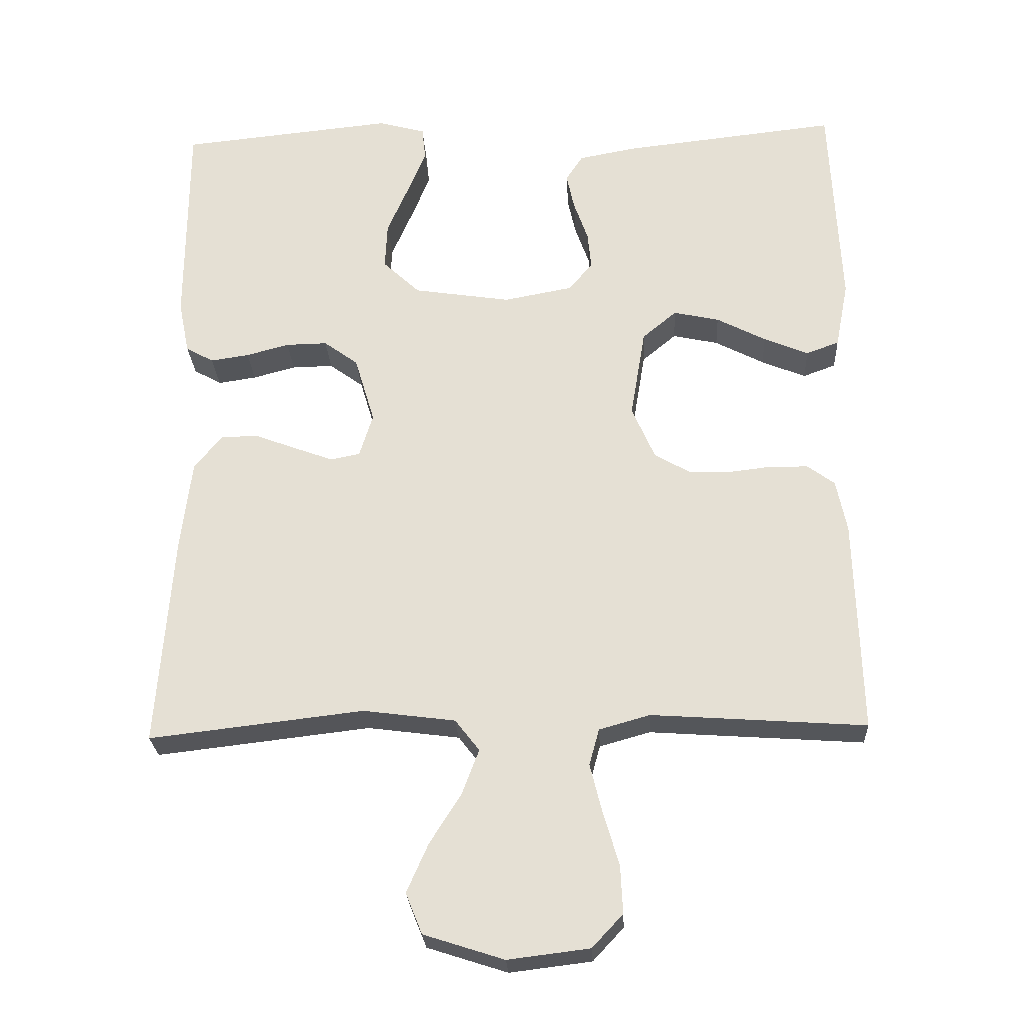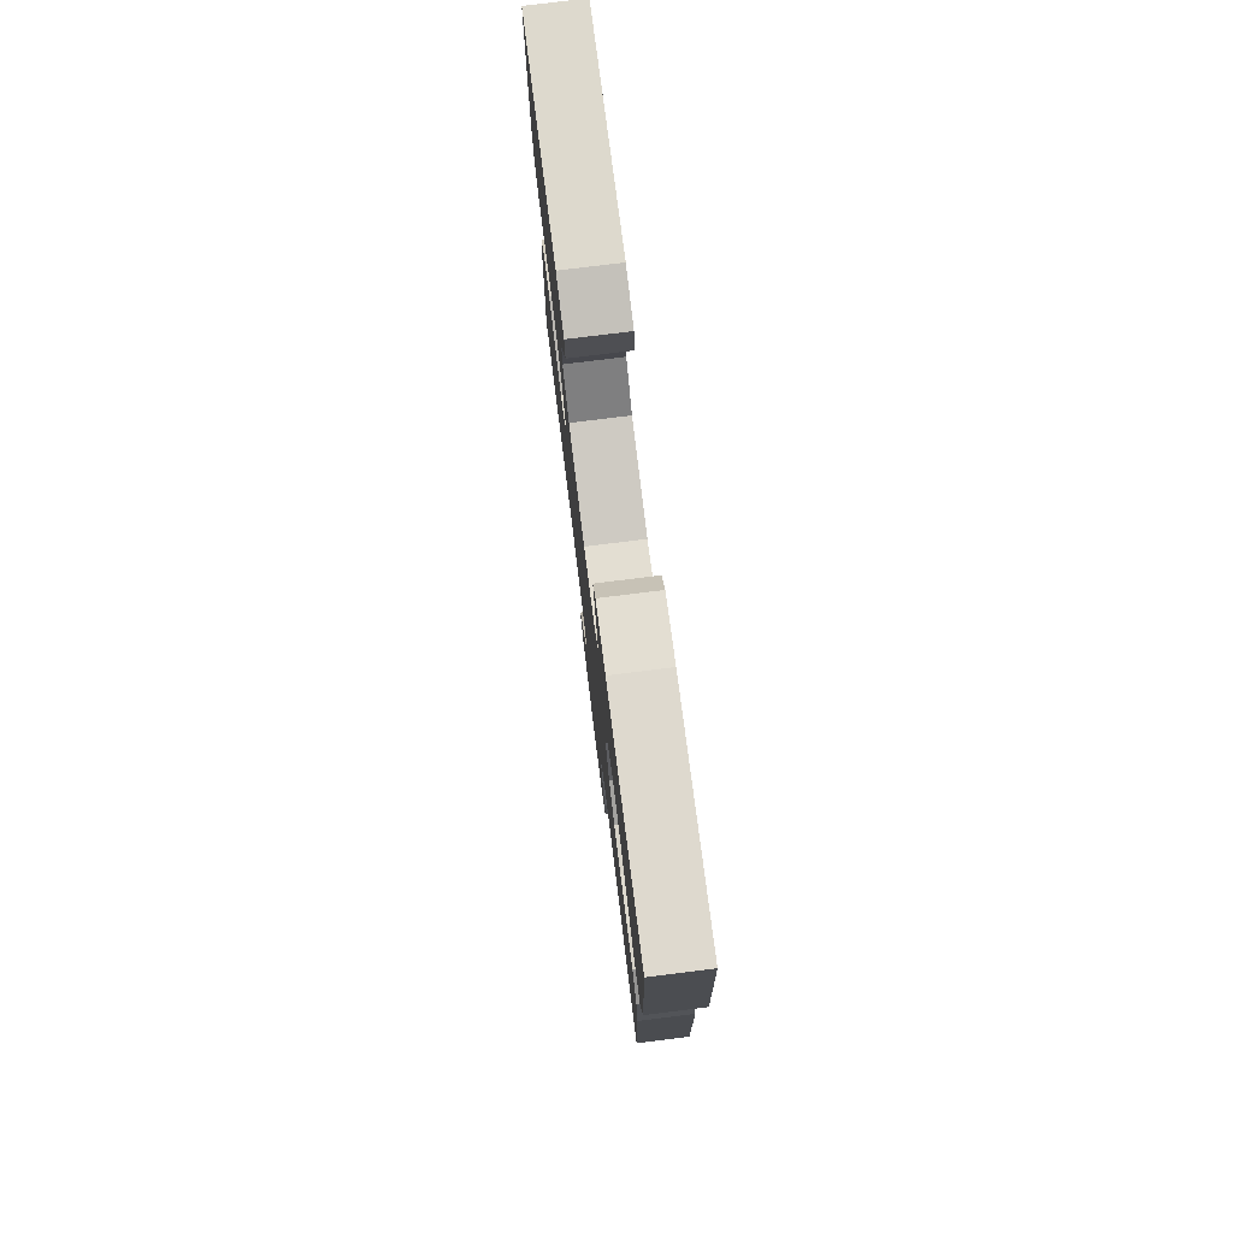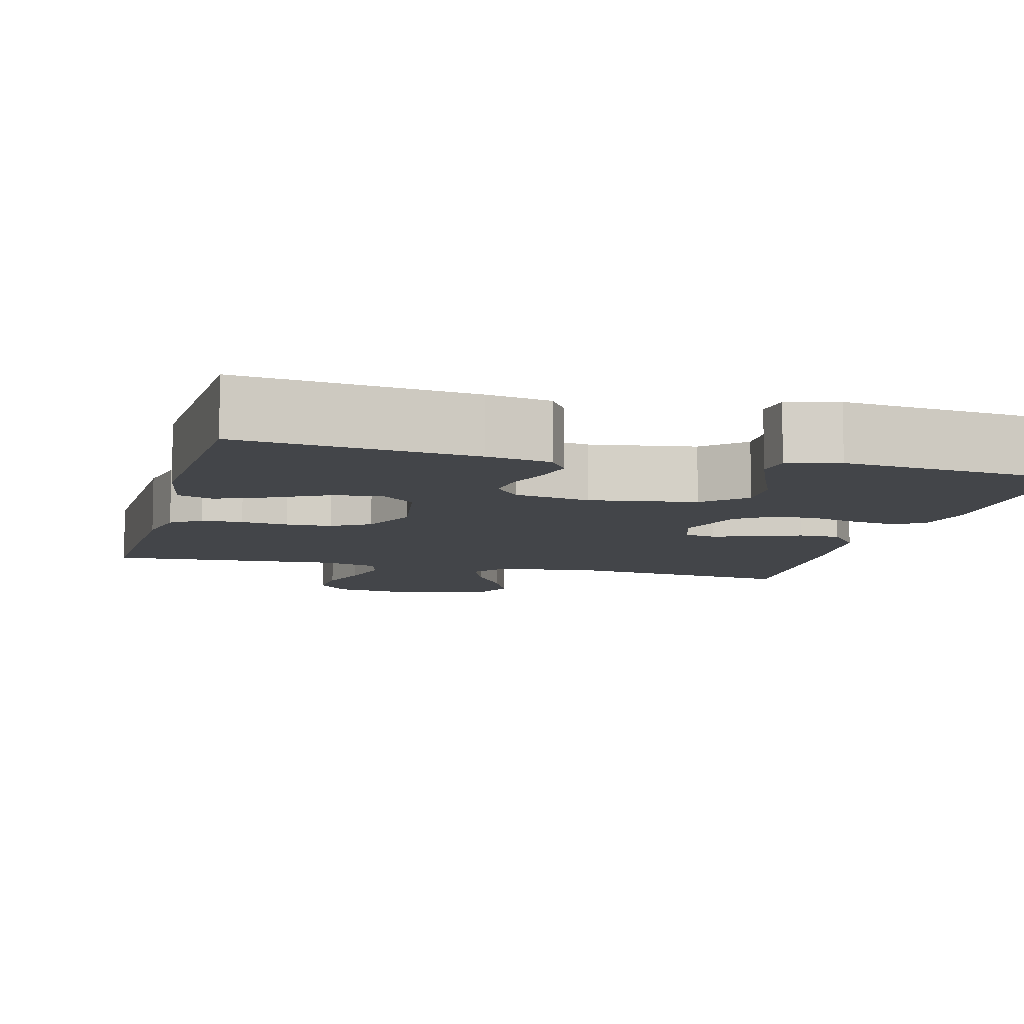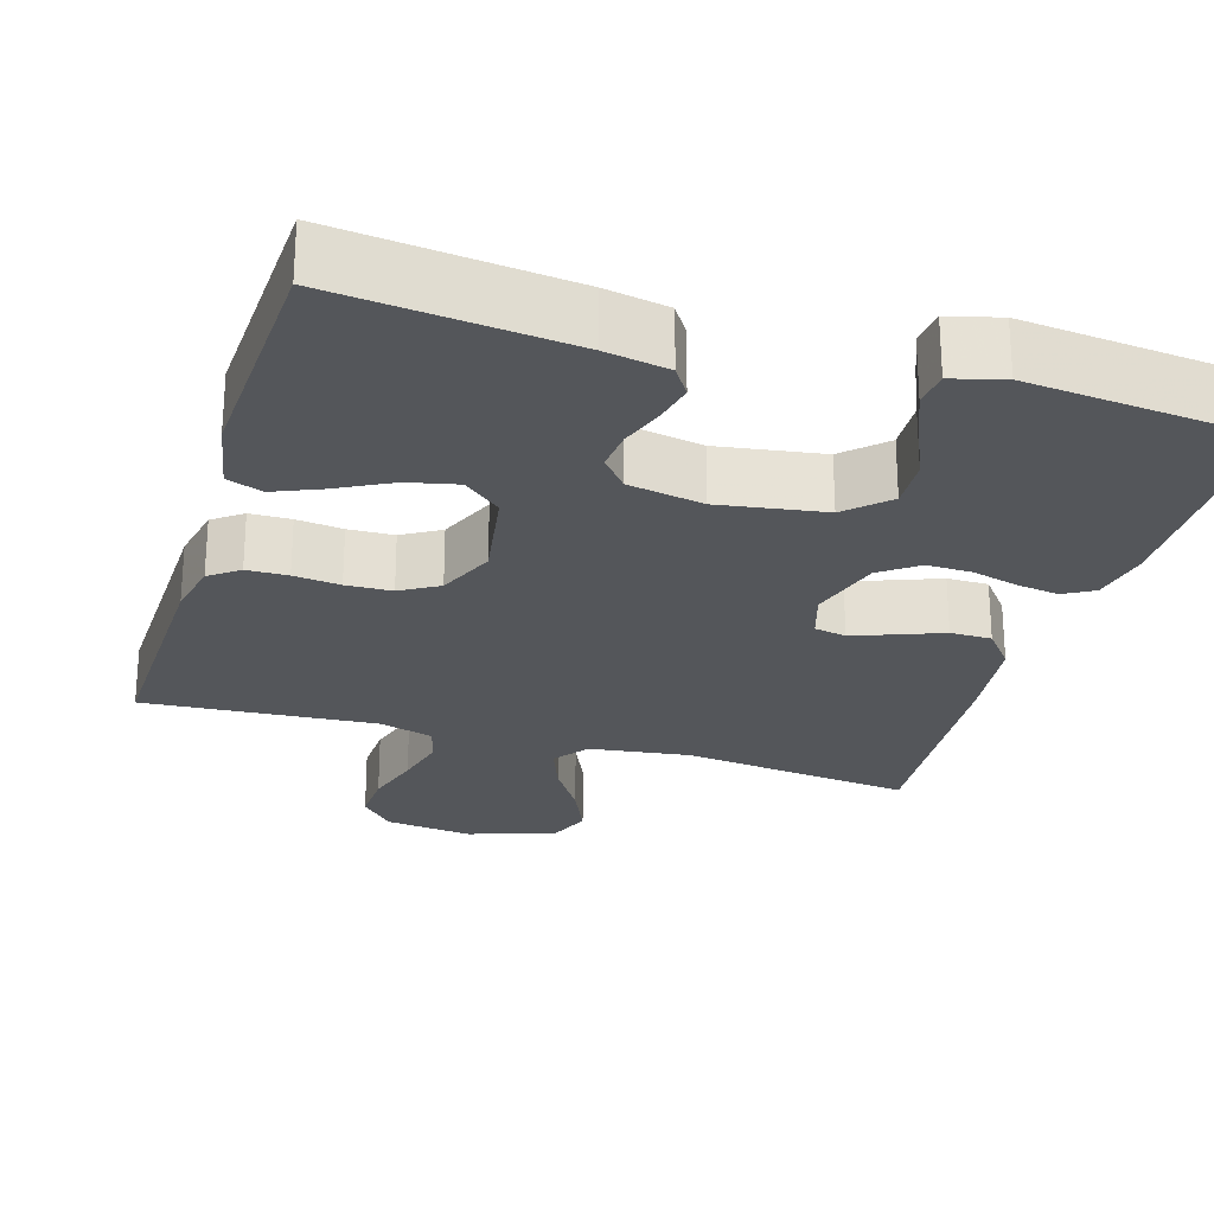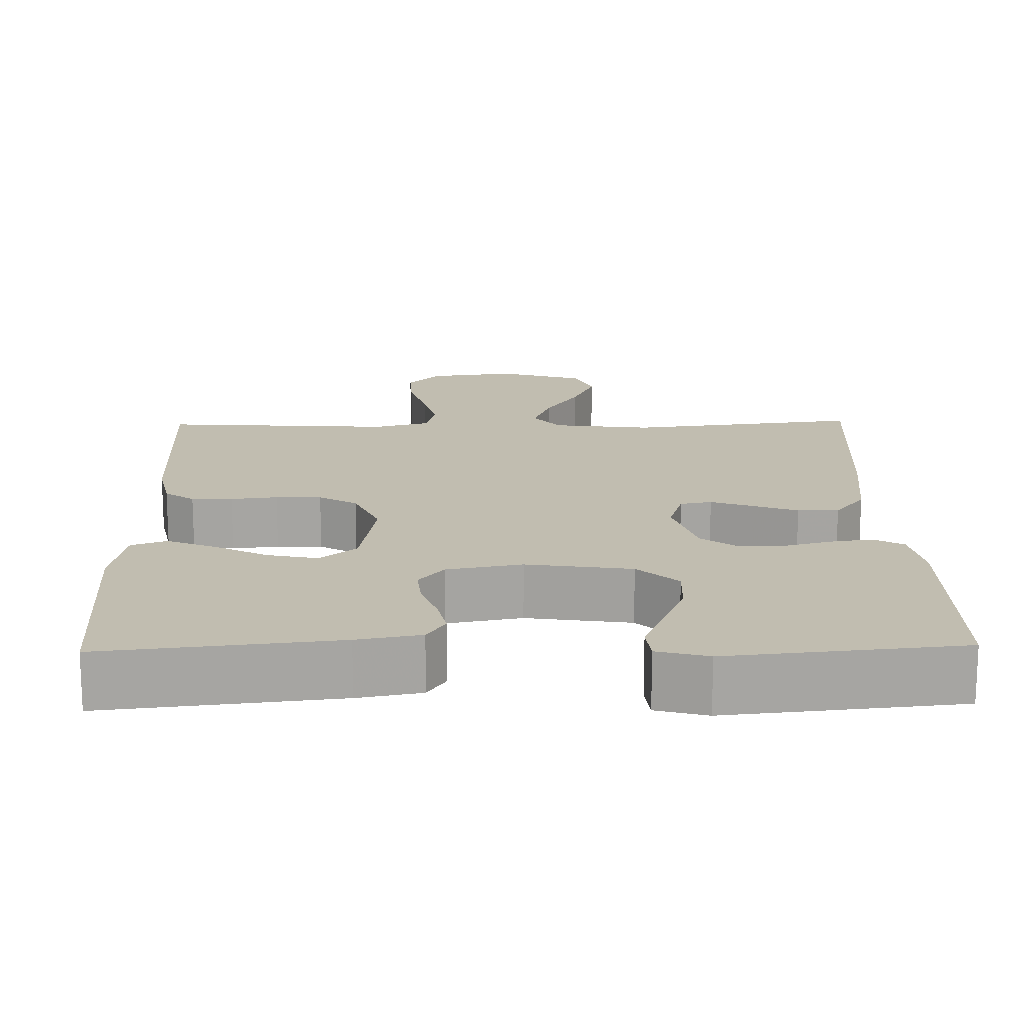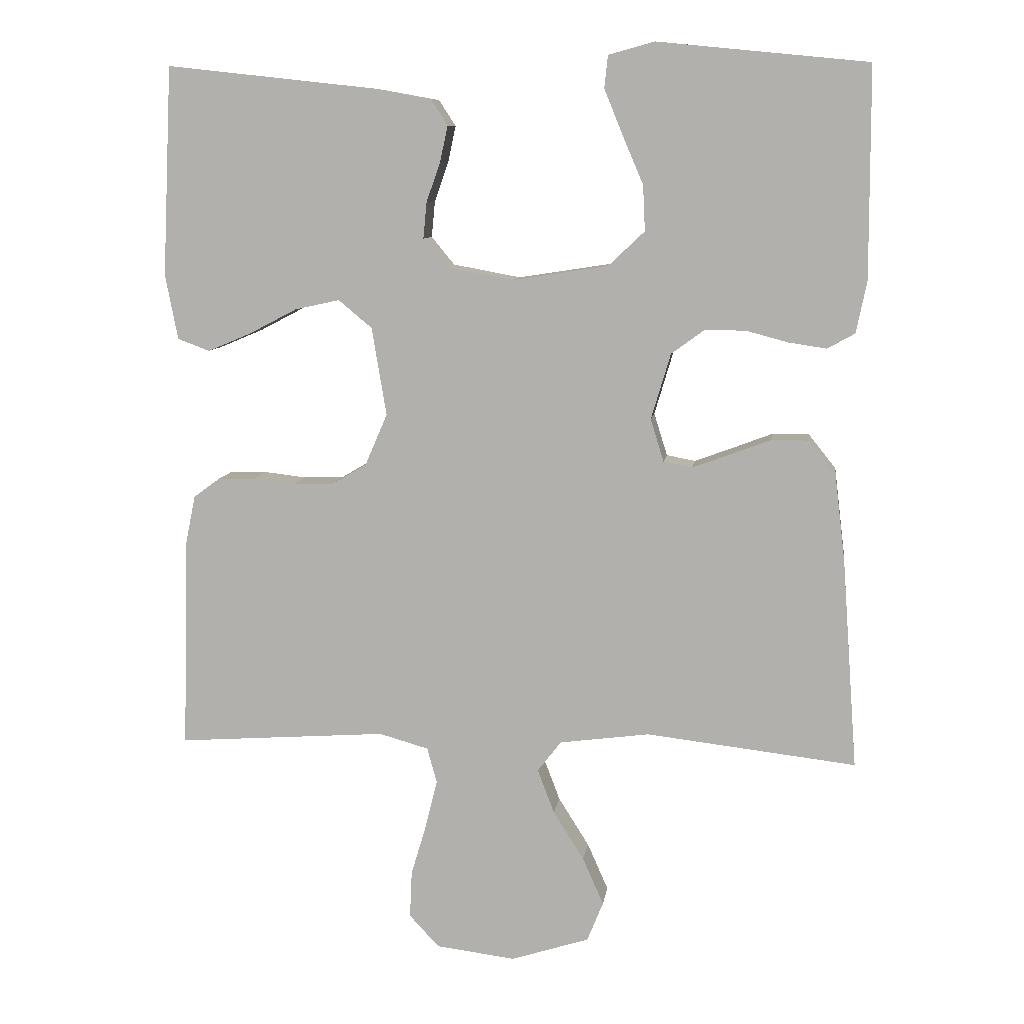
<metadata>
{"format":"obj","ext":"obj","renderer":"f3d","projection":"perspective","resolution":1024,"background":"white","views":[{"elev":-25.6,"azim":-177.0,"up":"+Z"},{"elev":77.4,"azim":-97.1,"up":"+Z"},{"elev":-8.6,"azim":-14.9,"up":"+Y"},{"elev":-25.4,"azim":-16.8,"up":"+Y"},{"elev":16.7,"azim":-1.3,"up":"+Y"},{"elev":9.2,"azim":7.9,"up":"+Z"}]}
</metadata>
<code>
v 0.5 0.07 0.5
v 0.501 0.07 0.2
v 0.486 0.07 0.126
v 0.447 0.07 0.104
v 0.393 0.07 0.112
v 0.333 0.07 0.128
v 0.275 0.07 0.129
v 0.227 0.07 0.094
v 0.199 0.07 0
v 0.218 0.07 -0.061
v 0.259 0.07 -0.069
v 0.313 0.07 -0.049
v 0.371 0.07 -0.027
v 0.424 0.07 -0.027
v 0.463 0.07 -0.076
v 0.478 0.07 -0.2
v 0.5 0.07 -0.5
v 0.2 0.07 -0.465
v 0.071 0.07 -0.482
v 0.037 0.07 -0.526
v 0.061 0.07 -0.589
v 0.105 0.07 -0.659
v 0.135 0.07 -0.727
v 0.112 0.07 -0.784
v 0 0.07 -0.82
v -0.114 0.07 -0.806
v -0.157 0.07 -0.76
v -0.154 0.07 -0.693
v -0.132 0.07 -0.619
v -0.115 0.07 -0.55
v -0.129 0.07 -0.499
v -0.2 0.07 -0.479
v -0.5 0.07 -0.5
v -0.492 0.07 -0.2
v -0.477 0.07 -0.127
v -0.439 0.07 -0.099
v -0.386 0.07 -0.098
v -0.326 0.07 -0.105
v -0.267 0.07 -0.103
v -0.218 0.07 -0.074
v -0.186 0.07 0
v -0.207 0.07 0.126
v -0.255 0.07 0.166
v -0.319 0.07 0.152
v -0.388 0.07 0.116
v -0.45 0.07 0.09
v -0.496 0.07 0.107
v -0.514 0.07 0.2
v -0.5 0.07 0.5
v -0.2 0.07 0.467
v -0.118 0.07 0.452
v -0.094 0.07 0.415
v -0.105 0.07 0.364
v -0.125 0.07 0.307
v -0.13 0.07 0.255
v -0.097 0.07 0.215
v 0 0.07 0.197
v 0.136 0.07 0.218
v 0.188 0.07 0.267
v 0.185 0.07 0.332
v 0.155 0.07 0.402
v 0.129 0.07 0.466
v 0.134 0.07 0.512
v 0.2 0.07 0.53
v 0.5 0 0.5
v 0.501 0 0.2
v 0.486 0 0.126
v 0.447 0 0.104
v 0.393 0 0.112
v 0.333 0 0.128
v 0.275 0 0.129
v 0.227 0 0.094
v 0.199 0 0
v 0.218 0 -0.061
v 0.259 0 -0.069
v 0.313 0 -0.049
v 0.371 0 -0.027
v 0.424 0 -0.027
v 0.463 0 -0.076
v 0.478 0 -0.2
v 0.5 0 -0.5
v 0.2 0 -0.465
v 0.071 0 -0.482
v 0.037 0 -0.526
v 0.061 0 -0.589
v 0.105 0 -0.659
v 0.135 0 -0.727
v 0.112 0 -0.784
v 0 0 -0.82
v -0.114 0 -0.806
v -0.157 0 -0.76
v -0.154 0 -0.693
v -0.132 0 -0.619
v -0.115 0 -0.55
v -0.129 0 -0.499
v -0.2 0 -0.479
v -0.5 0 -0.5
v -0.492 0 -0.2
v -0.477 0 -0.127
v -0.439 0 -0.099
v -0.386 0 -0.098
v -0.326 0 -0.105
v -0.267 0 -0.103
v -0.218 0 -0.074
v -0.186 0 0
v -0.207 0 0.126
v -0.255 0 0.166
v -0.319 0 0.152
v -0.388 0 0.116
v -0.45 0 0.09
v -0.496 0 0.107
v -0.514 0 0.2
v -0.5 0 0.5
v -0.2 0 0.467
v -0.118 0 0.452
v -0.094 0 0.415
v -0.105 0 0.364
v -0.125 0 0.307
v -0.13 0 0.255
v -0.097 0 0.215
v 0 0 0.197
v 0.136 0 0.218
v 0.188 0 0.267
v 0.185 0 0.332
v 0.155 0 0.402
v 0.129 0 0.466
v 0.134 0 0.512
v 0.2 0 0.53
f 60 61 62 63
f 60 63 64 1
f 51 52 53 54
f 51 54 55
f 50 51 55
f 49 50 55
f 48 49 55 56
f 44 45 46 47
f 44 47 48 56
f 35 36 37 38
f 35 38 39
f 32 33 34 35
f 31 32 35 39
f 26 27 28 29
f 26 29 30
f 25 26 30
f 24 25 30 31
f 21 22 23 24
f 20 21 24 31
f 15 16 17 18
f 15 18 19
f 12 13 14 15
f 11 12 15 19
f 10 11 19 20
f 3 4 5 6
f 3 6 7
f 2 3 7
f 59 60 1 2
f 58 59 2 7
f 57 58 7 8
f 56 57 8 9
f 43 44 56
f 42 43 56 9
f 41 42 9 10
f 40 41 10 20
f 20 31 39 40
f 127 126 125 124
f 65 128 127 124
f 118 117 116 115
f 119 118 115
f 119 115 114
f 119 114 113
f 120 119 113 112
f 111 110 109 108
f 120 112 111 108
f 102 101 100 99
f 103 102 99
f 99 98 97 96
f 103 99 96 95
f 93 92 91 90
f 94 93 90
f 94 90 89
f 95 94 89 88
f 88 87 86 85
f 95 88 85 84
f 82 81 80 79
f 83 82 79
f 79 78 77 76
f 83 79 76 75
f 84 83 75 74
f 70 69 68 67
f 71 70 67
f 71 67 66
f 66 65 124 123
f 71 66 123 122
f 72 71 122 121
f 73 72 121 120
f 120 108 107
f 73 120 107 106
f 74 73 106 105
f 84 74 105 104
f 104 103 95 84
f 1 65 66 2
f 2 66 67 3
f 3 67 68 4
f 4 68 69 5
f 5 69 70 6
f 6 70 71 7
f 7 71 72 8
f 8 72 73 9
f 9 73 74 10
f 10 74 75 11
f 11 75 76 12
f 12 76 77 13
f 13 77 78 14
f 14 78 79 15
f 15 79 80 16
f 16 80 81 17
f 17 81 82 18
f 18 82 83 19
f 19 83 84 20
f 20 84 85 21
f 21 85 86 22
f 22 86 87 23
f 23 87 88 24
f 24 88 89 25
f 25 89 90 26
f 26 90 91 27
f 27 91 92 28
f 28 92 93 29
f 29 93 94 30
f 30 94 95 31
f 31 95 96 32
f 32 96 97 33
f 33 97 98 34
f 34 98 99 35
f 35 99 100 36
f 36 100 101 37
f 37 101 102 38
f 38 102 103 39
f 39 103 104 40
f 40 104 105 41
f 41 105 106 42
f 42 106 107 43
f 43 107 108 44
f 44 108 109 45
f 45 109 110 46
f 46 110 111 47
f 47 111 112 48
f 48 112 113 49
f 49 113 114 50
f 50 114 115 51
f 51 115 116 52
f 52 116 117 53
f 53 117 118 54
f 54 118 119 55
f 55 119 120 56
f 56 120 121 57
f 57 121 122 58
f 58 122 123 59
f 59 123 124 60
f 60 124 125 61
f 61 125 126 62
f 62 126 127 63
f 63 127 128 64
f 64 128 65 1

</code>
